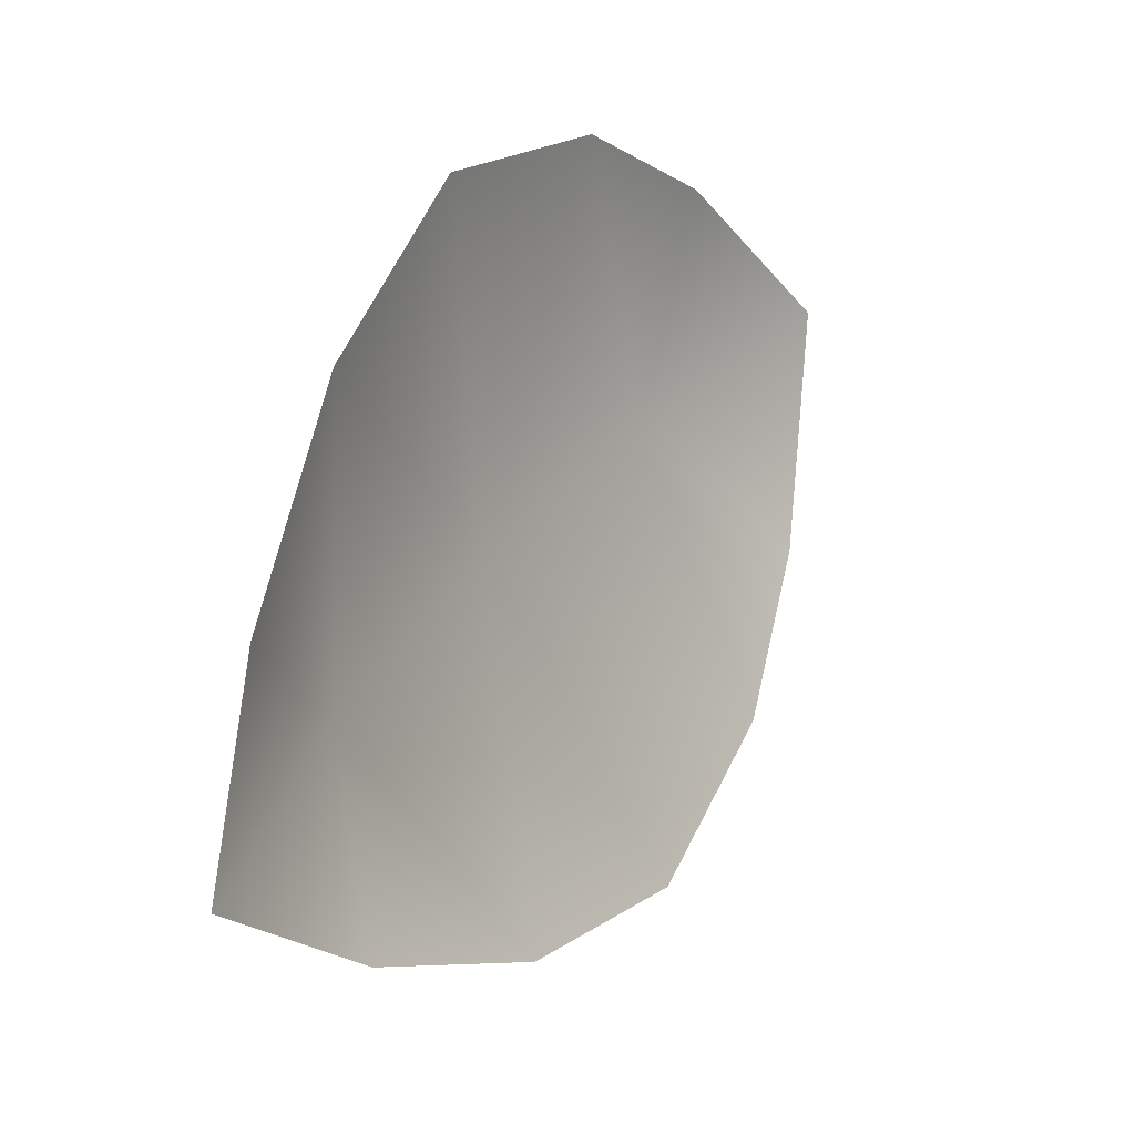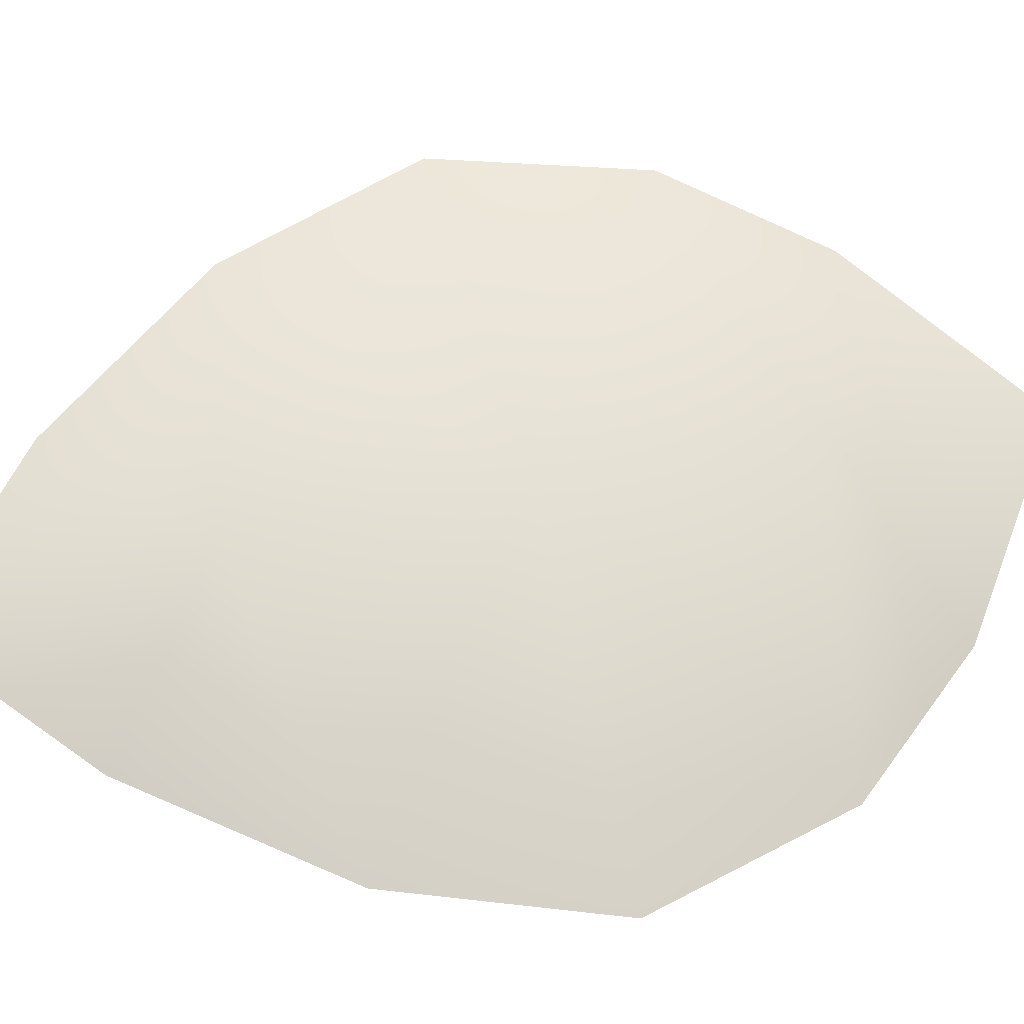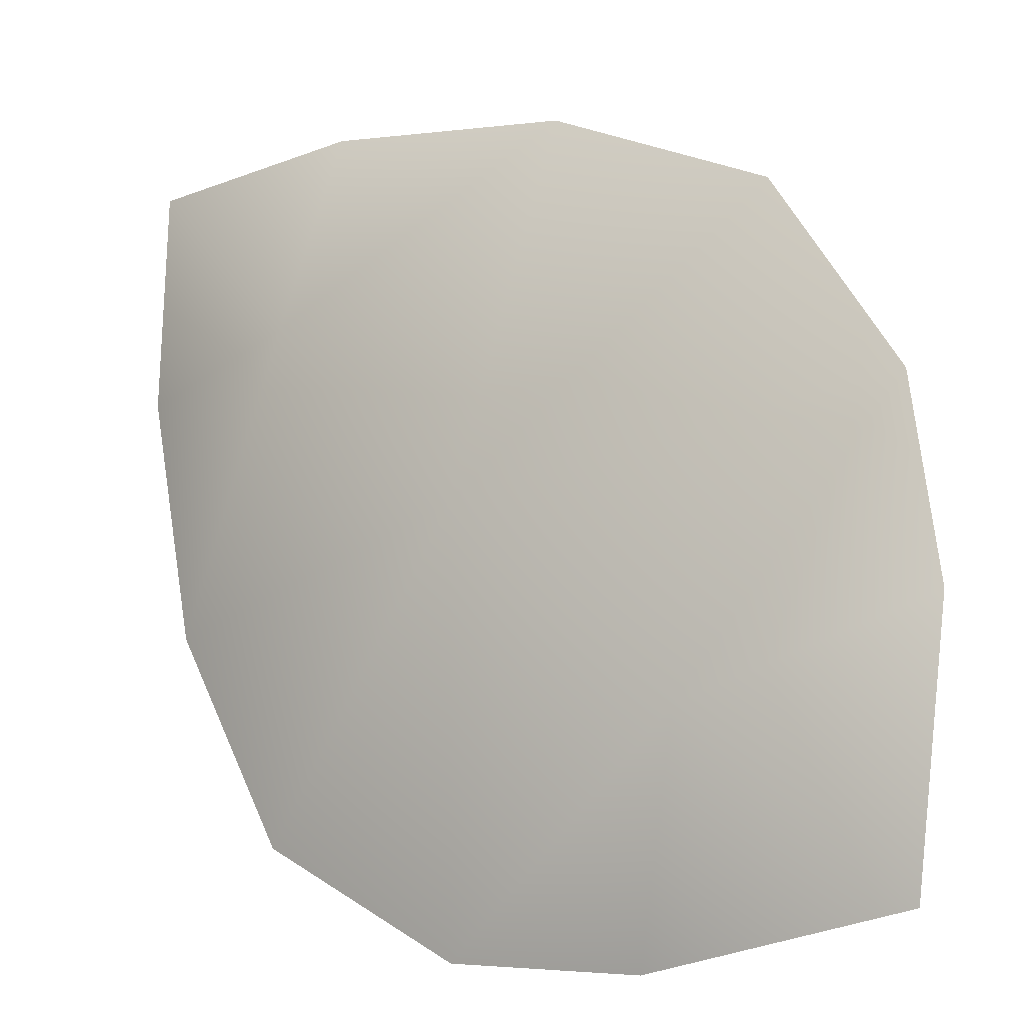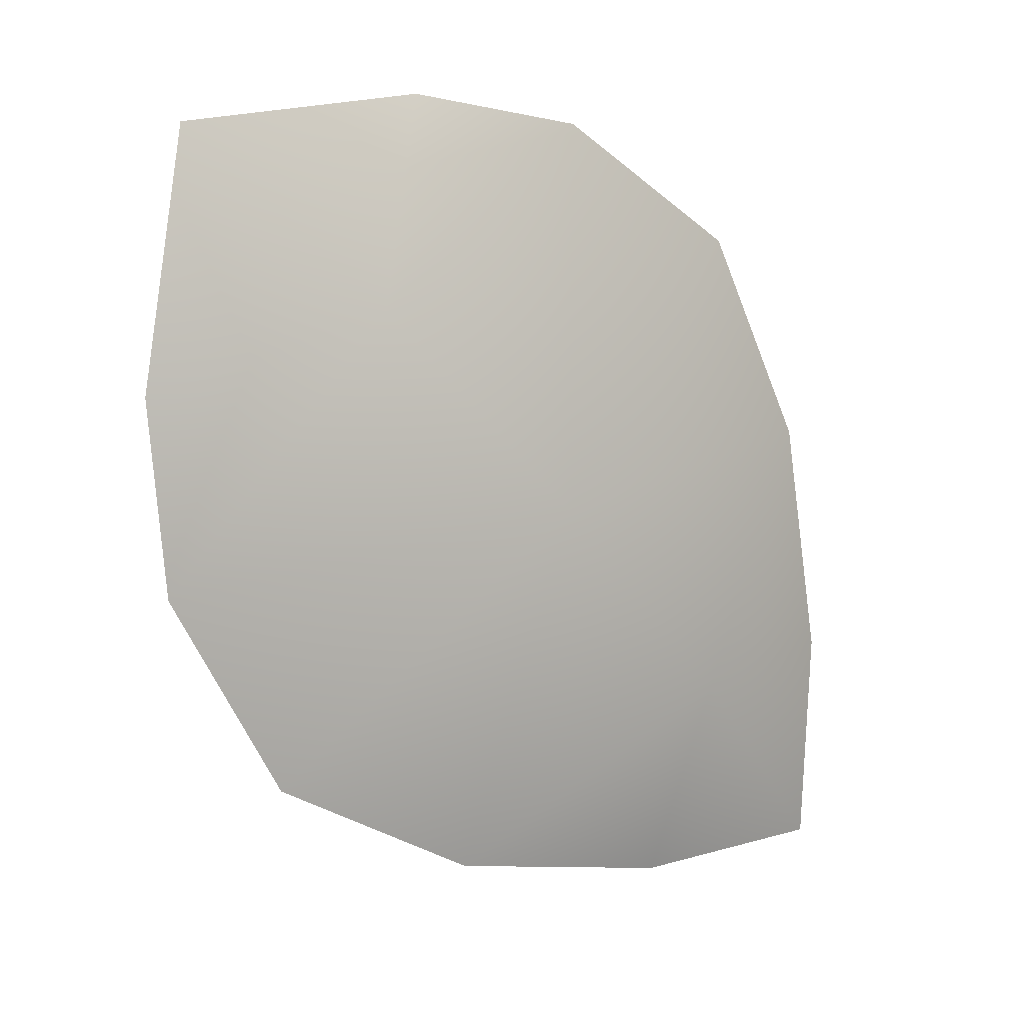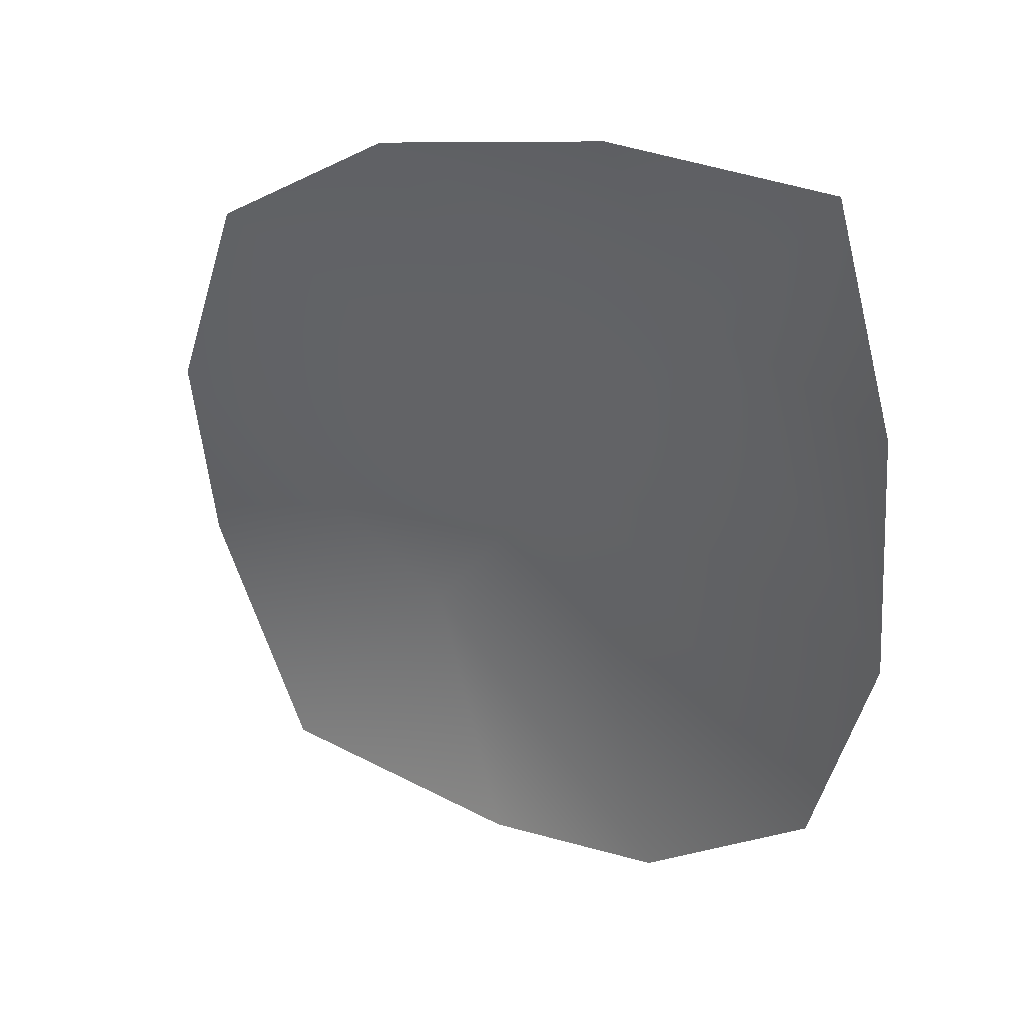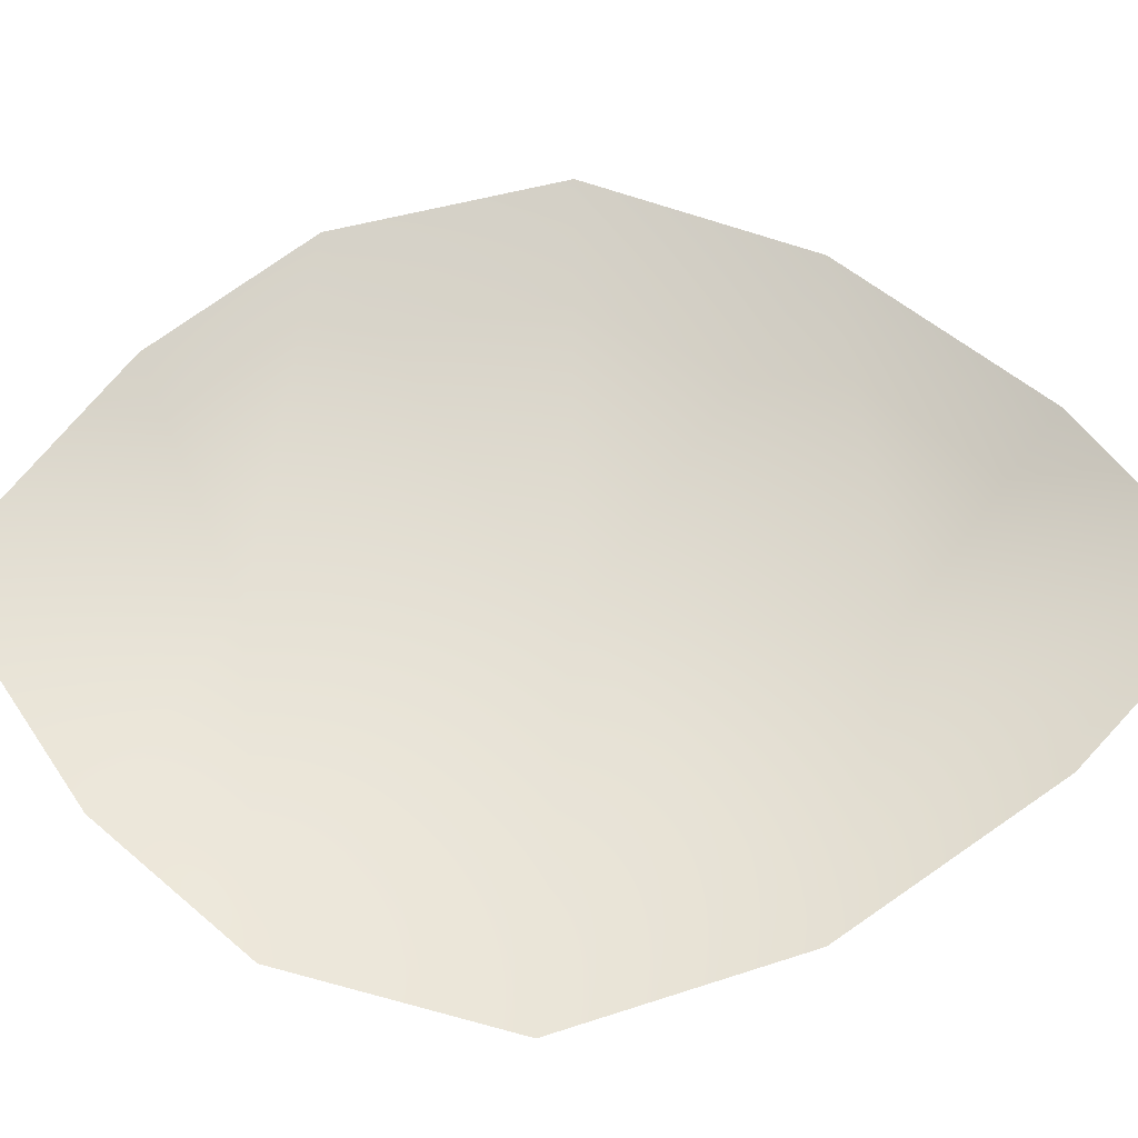
<metadata>
{"format":"obj","ext":"obj","renderer":"f3d","projection":"perspective","resolution":1024,"background":"white","views":[{"elev":-31.8,"azim":153.5,"up":"+Y"},{"elev":27.1,"azim":111.0,"up":"+Z"},{"elev":54.4,"azim":177.6,"up":"+Z"},{"elev":26.9,"azim":-1.7,"up":"+Y"},{"elev":-33.4,"azim":10.7,"up":"+Z"},{"elev":-76.4,"azim":-53.0,"up":"+Z"}]}
</metadata>
<code>
v  0.1216 10.65 8.73
v  1.688 12.14 5.962
v  0.2436 13.45 6.399
v  -1.449 12.57 8.756
v  2.549 6.502 7.732
v  2.682 8.209 6.927
v  1.491 8.609 8.408
v  2.437 10.23 6.248
v  -1.182 13.96 7.155
v  -3.104 14.12 8.402
v  -3.278 10.51 10.03
v  -2.417 8.716 10.19
v  0.9521 6.767 8.71
v  -0.8459 7.496 9.632
v  -3.418 12.1 9.459
o Object050
g Object050
f 1 2 3 4
f 5 6 7
f 8 2 1 7
f 3 9 4
f 6 8 7
f 9 10 4
f 1 4 11 12
f 5 7 13
f 14 7 1 12
f 11 4 15
f 13 7 14
f 15 4 10

</code>
